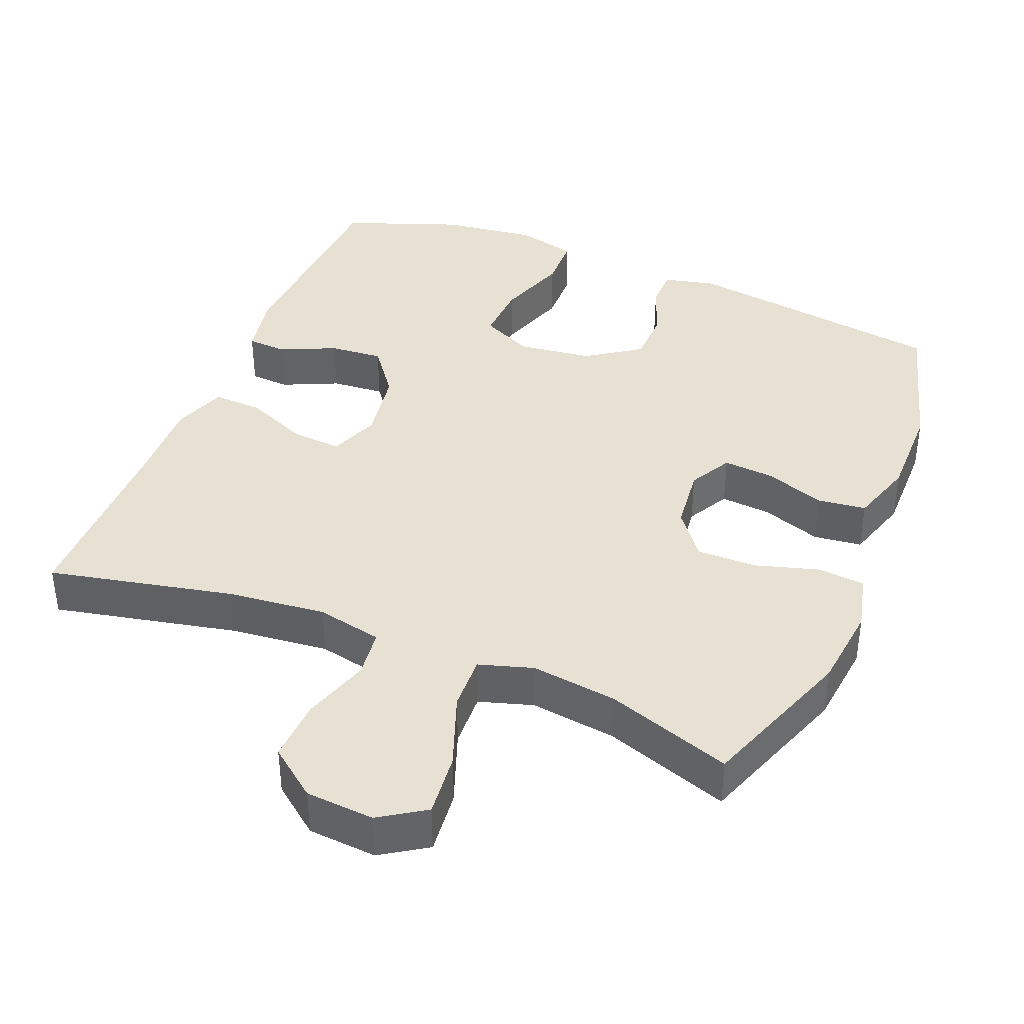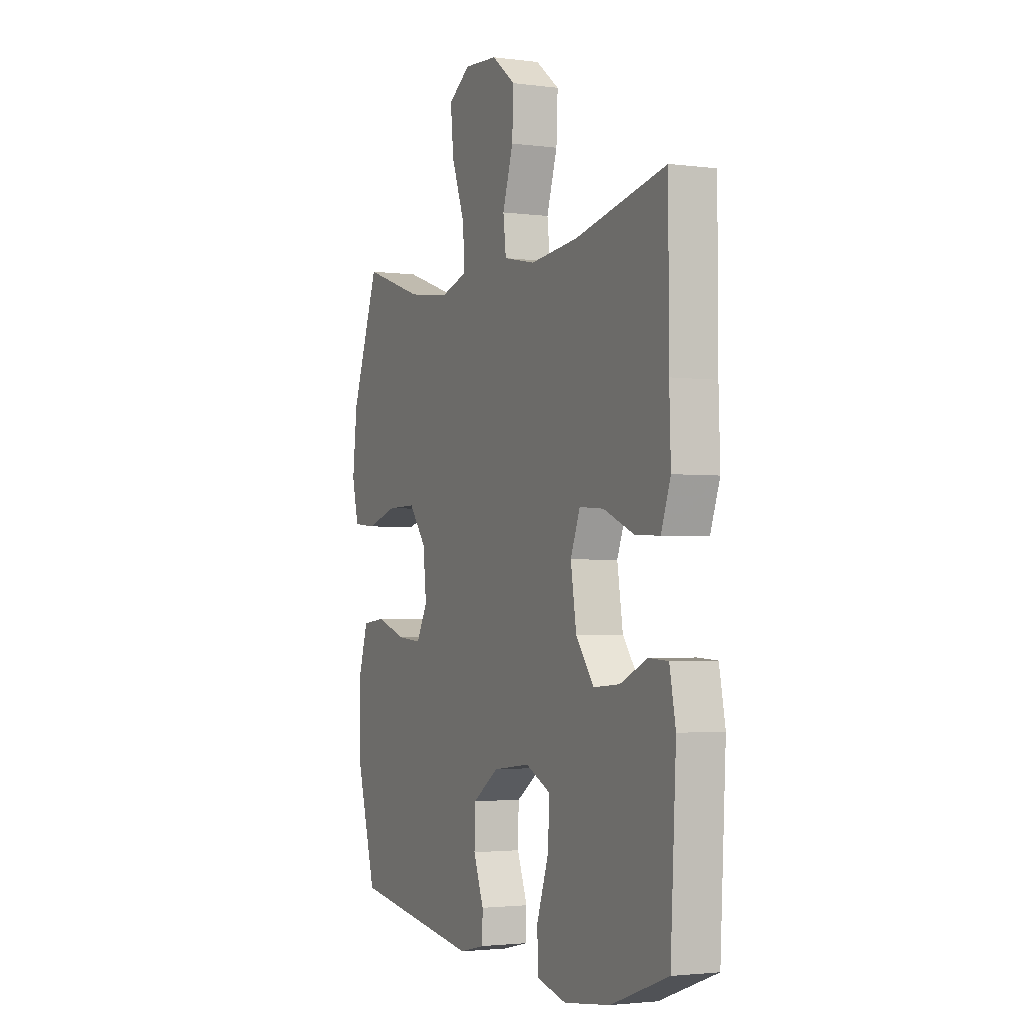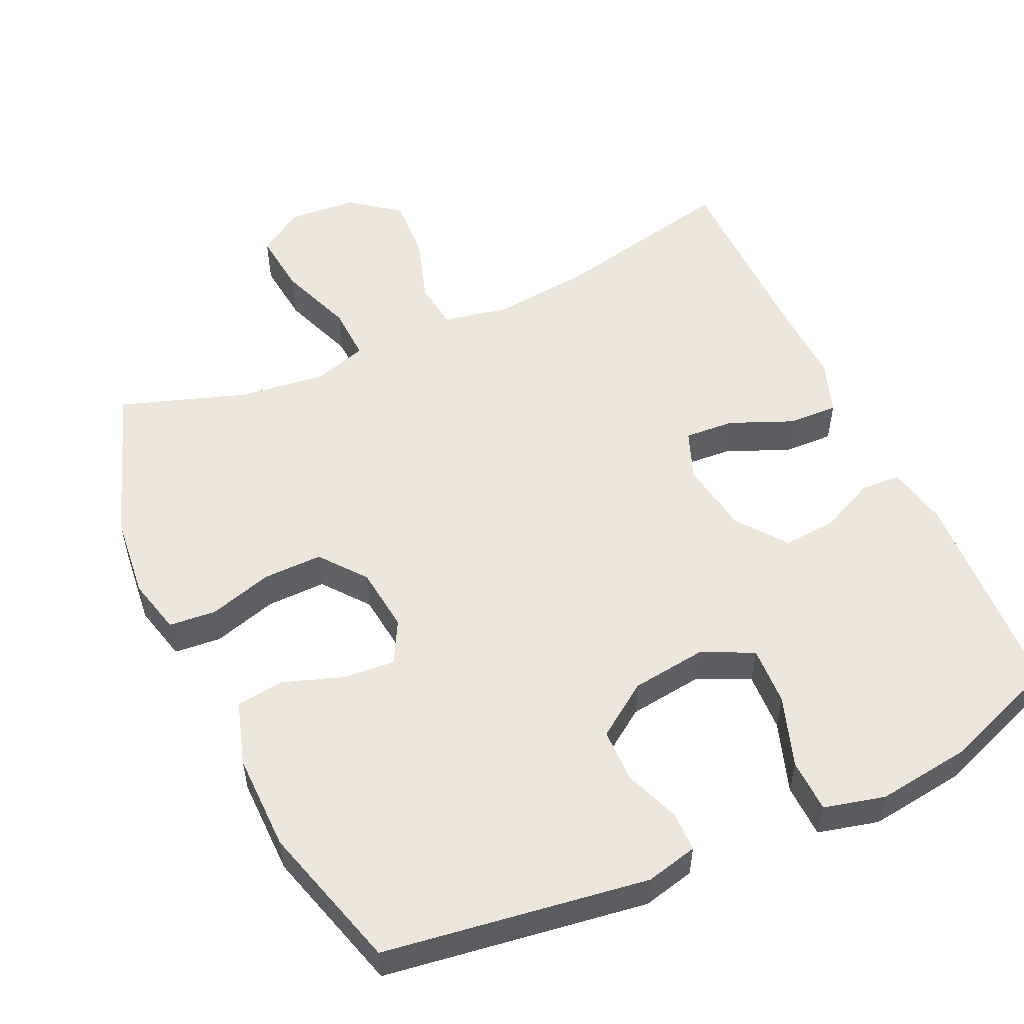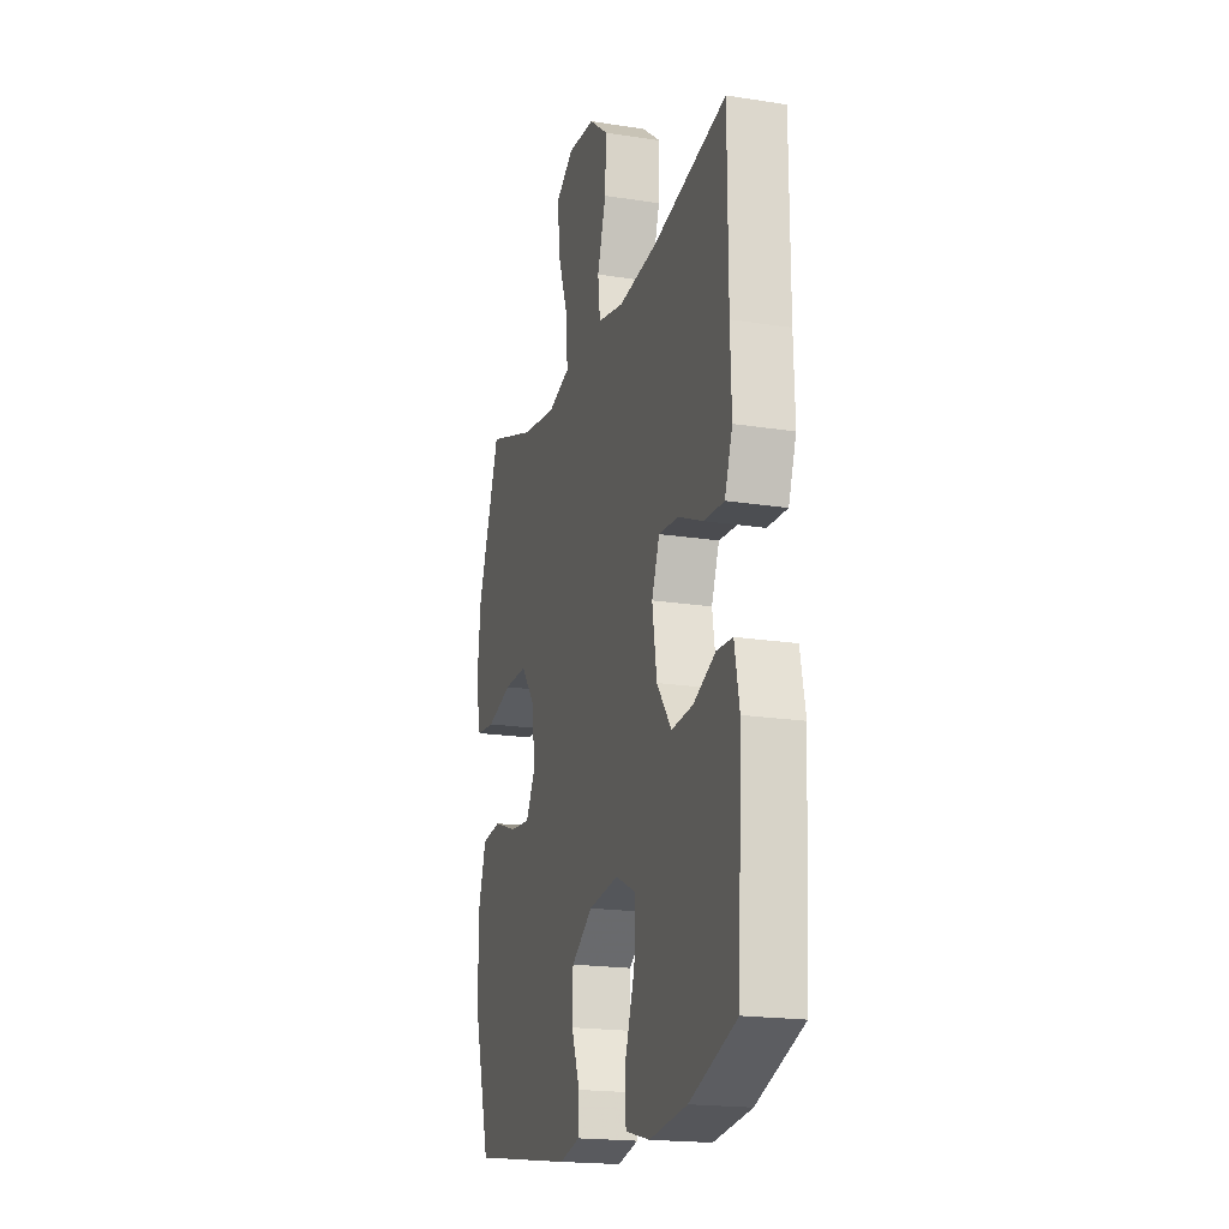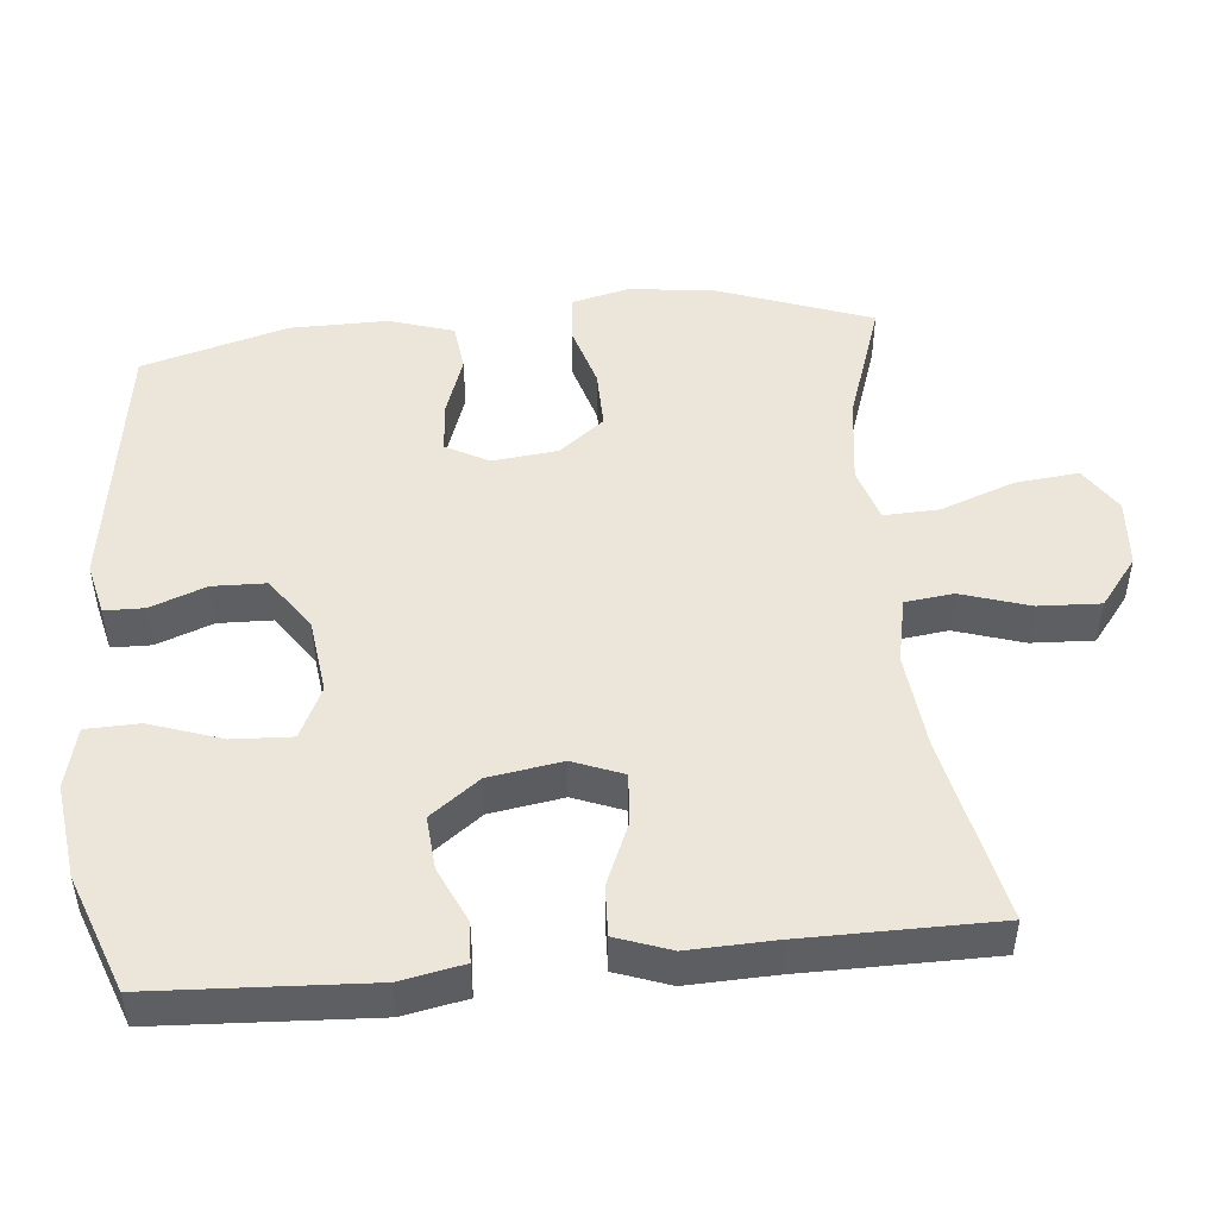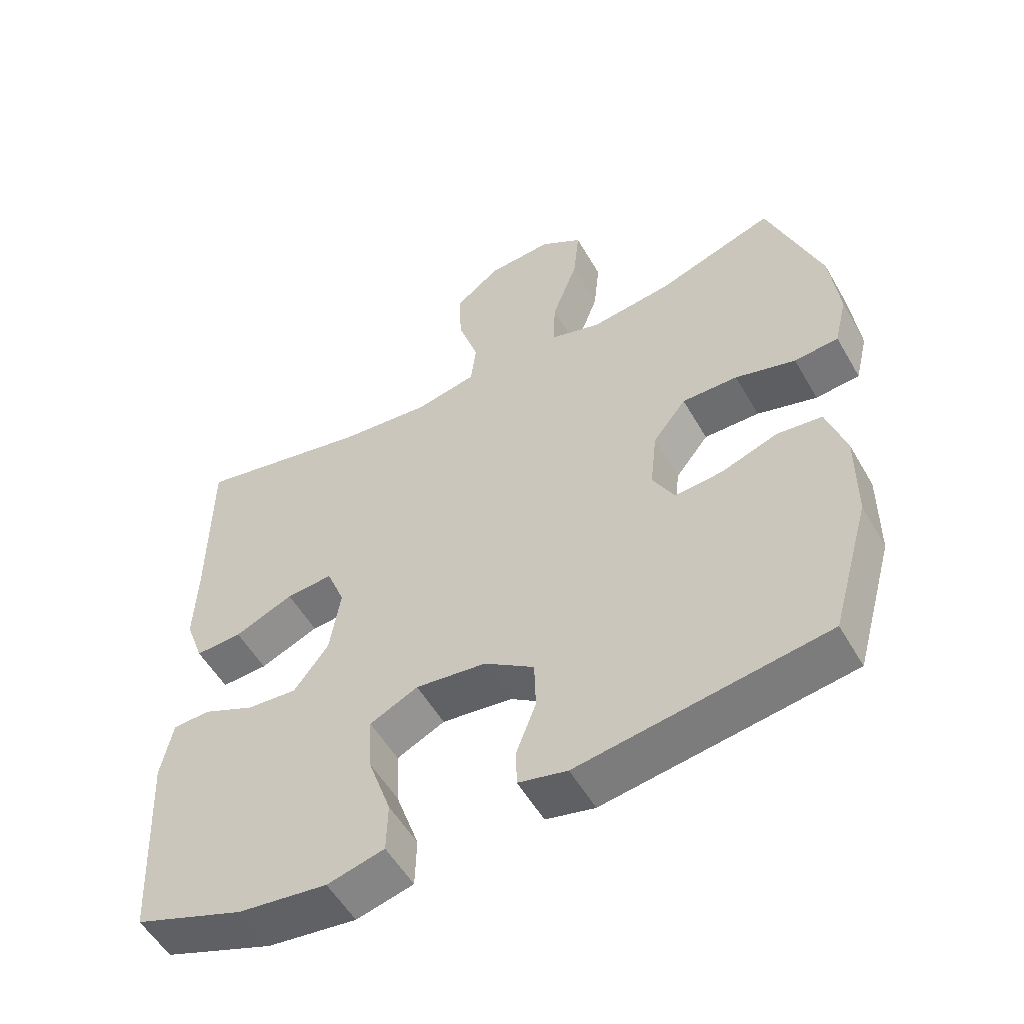
<metadata>
{"format":"obj","ext":"obj","renderer":"f3d","projection":"perspective","resolution":1024,"background":"white","views":[{"elev":39.4,"azim":22.1,"up":"+Y"},{"elev":-2.5,"azim":-114.8,"up":"+Z"},{"elev":53.6,"azim":155.1,"up":"+Y"},{"elev":-19.1,"azim":-106.6,"up":"+Z"},{"elev":48.5,"azim":-95.5,"up":"+Y"},{"elev":-54.3,"azim":29.5,"up":"+Z"}]}
</metadata>
<code>
v -0.5 0.07 -0.5
v -0.516 0.07 -0.203
v -0.499 0.07 -0.116
v -0.444 0.07 -0.113
v -0.367 0.07 -0.148
v -0.293 0.07 -0.154
v -0.242 0.07 -0.086
v -0.226 0.07 0.015
v -0.253 0.07 0.084
v -0.322 0.07 0.079
v -0.409 0.07 0.042
v -0.478 0.07 0.039
v -0.505 0.07 0.114
v -0.501 0.07 0.234
v -0.5 0.07 0.5
v -0.243 0.07 0.445
v -0.108 0.07 0.431
v -0.017 0.07 0.45
v -0.009 0.07 0.517
v -0.039 0.07 0.611
v -0.043 0.07 0.697
v 0.024 0.07 0.749
v 0.119 0.07 0.756
v 0.182 0.07 0.715
v 0.173 0.07 0.627
v 0.135 0.07 0.524
v 0.132 0.07 0.448
v 0.207 0.07 0.425
v 0.327 0.07 0.441
v 0.5 0.07 0.5
v 0.578 0.07 0.285
v 0.591 0.07 0.168
v 0.572 0.07 0.09
v 0.507 0.07 0.084
v 0.418 0.07 0.11
v 0.336 0.07 0.111
v 0.287 0.07 0.048
v 0.277 0.07 -0.042
v 0.309 0.07 -0.101
v 0.38 0.07 -0.095
v 0.463 0.07 -0.066
v 0.53 0.07 -0.074
v 0.558 0.07 -0.163
v 0.557 0.07 -0.298
v 0.5 0.07 -0.5
v 0.136 0.07 -0.554
v 0.064 0.07 -0.537
v 0.063 0.07 -0.482
v 0.092 0.07 -0.405
v 0.09 0.07 -0.331
v 0.016 0.07 -0.28
v -0.088 0.07 -0.267
v -0.159 0.07 -0.301
v -0.155 0.07 -0.383
v -0.121 0.07 -0.482
v -0.123 0.07 -0.556
v -0.207 0.07 -0.577
v -0.338 0.07 -0.56
v -0.5 0 -0.5
v -0.516 0 -0.203
v -0.499 0 -0.116
v -0.444 0 -0.113
v -0.367 0 -0.148
v -0.293 0 -0.154
v -0.242 0 -0.086
v -0.226 0 0.015
v -0.253 0 0.084
v -0.322 0 0.079
v -0.409 0 0.042
v -0.478 0 0.039
v -0.505 0 0.114
v -0.501 0 0.234
v -0.5 0 0.5
v -0.243 0 0.445
v -0.108 0 0.431
v -0.017 0 0.45
v -0.009 0 0.517
v -0.039 0 0.611
v -0.043 0 0.697
v 0.024 0 0.749
v 0.119 0 0.756
v 0.182 0 0.715
v 0.173 0 0.627
v 0.135 0 0.524
v 0.132 0 0.448
v 0.207 0 0.425
v 0.327 0 0.441
v 0.5 0 0.5
v 0.578 0 0.285
v 0.591 0 0.168
v 0.572 0 0.09
v 0.507 0 0.084
v 0.418 0 0.11
v 0.336 0 0.111
v 0.287 0 0.048
v 0.277 0 -0.042
v 0.309 0 -0.101
v 0.38 0 -0.095
v 0.463 0 -0.066
v 0.53 0 -0.074
v 0.558 0 -0.163
v 0.557 0 -0.298
v 0.5 0 -0.5
v 0.136 0 -0.554
v 0.064 0 -0.537
v 0.063 0 -0.482
v 0.092 0 -0.405
v 0.09 0 -0.331
v 0.016 0 -0.28
v -0.088 0 -0.267
v -0.159 0 -0.301
v -0.155 0 -0.383
v -0.121 0 -0.482
v -0.123 0 -0.556
v -0.207 0 -0.577
v -0.338 0 -0.56
f 54 55 56 57
f 53 54 57 58
f 46 47 48 49
f 46 49 50
f 45 46 50
f 44 45 50 51
f 40 41 42 43
f 39 40 43 44
f 32 33 34 35
f 32 35 36
f 29 30 31 32
f 28 29 32 36
f 27 28 36 37
f 23 24 25 26
f 23 26 27
f 22 23 27
f 19 20 21 22
f 18 19 22 27
f 17 18 27 37
f 14 15 16
f 10 11 12 13
f 9 10 13 14
f 2 3 4 5
f 2 5 6
f 53 58 1 2
f 52 53 2 6
f 39 44 51 52
f 38 39 52 6
f 37 38 6 7
f 17 37 7 8
f 9 14 16 17
f 8 9 17
f 115 114 113 112
f 116 115 112 111
f 107 106 105 104
f 108 107 104
f 108 104 103
f 109 108 103 102
f 101 100 99 98
f 102 101 98 97
f 93 92 91 90
f 94 93 90
f 90 89 88 87
f 94 90 87 86
f 95 94 86 85
f 84 83 82 81
f 85 84 81
f 85 81 80
f 80 79 78 77
f 85 80 77 76
f 95 85 76 75
f 74 73 72
f 71 70 69 68
f 72 71 68 67
f 63 62 61 60
f 64 63 60
f 60 59 116 111
f 64 60 111 110
f 110 109 102 97
f 64 110 97 96
f 65 64 96 95
f 66 65 95 75
f 75 74 72 67
f 75 67 66
f 1 59 60 2
f 2 60 61 3
f 3 61 62 4
f 4 62 63 5
f 5 63 64 6
f 6 64 65 7
f 7 65 66 8
f 8 66 67 9
f 9 67 68 10
f 10 68 69 11
f 11 69 70 12
f 12 70 71 13
f 13 71 72 14
f 14 72 73 15
f 15 73 74 16
f 16 74 75 17
f 17 75 76 18
f 18 76 77 19
f 19 77 78 20
f 20 78 79 21
f 21 79 80 22
f 22 80 81 23
f 23 81 82 24
f 24 82 83 25
f 25 83 84 26
f 26 84 85 27
f 27 85 86 28
f 28 86 87 29
f 29 87 88 30
f 30 88 89 31
f 31 89 90 32
f 32 90 91 33
f 33 91 92 34
f 34 92 93 35
f 35 93 94 36
f 36 94 95 37
f 37 95 96 38
f 38 96 97 39
f 39 97 98 40
f 40 98 99 41
f 41 99 100 42
f 42 100 101 43
f 43 101 102 44
f 44 102 103 45
f 45 103 104 46
f 46 104 105 47
f 47 105 106 48
f 48 106 107 49
f 49 107 108 50
f 50 108 109 51
f 51 109 110 52
f 52 110 111 53
f 53 111 112 54
f 54 112 113 55
f 55 113 114 56
f 56 114 115 57
f 57 115 116 58
f 58 116 59 1

</code>
